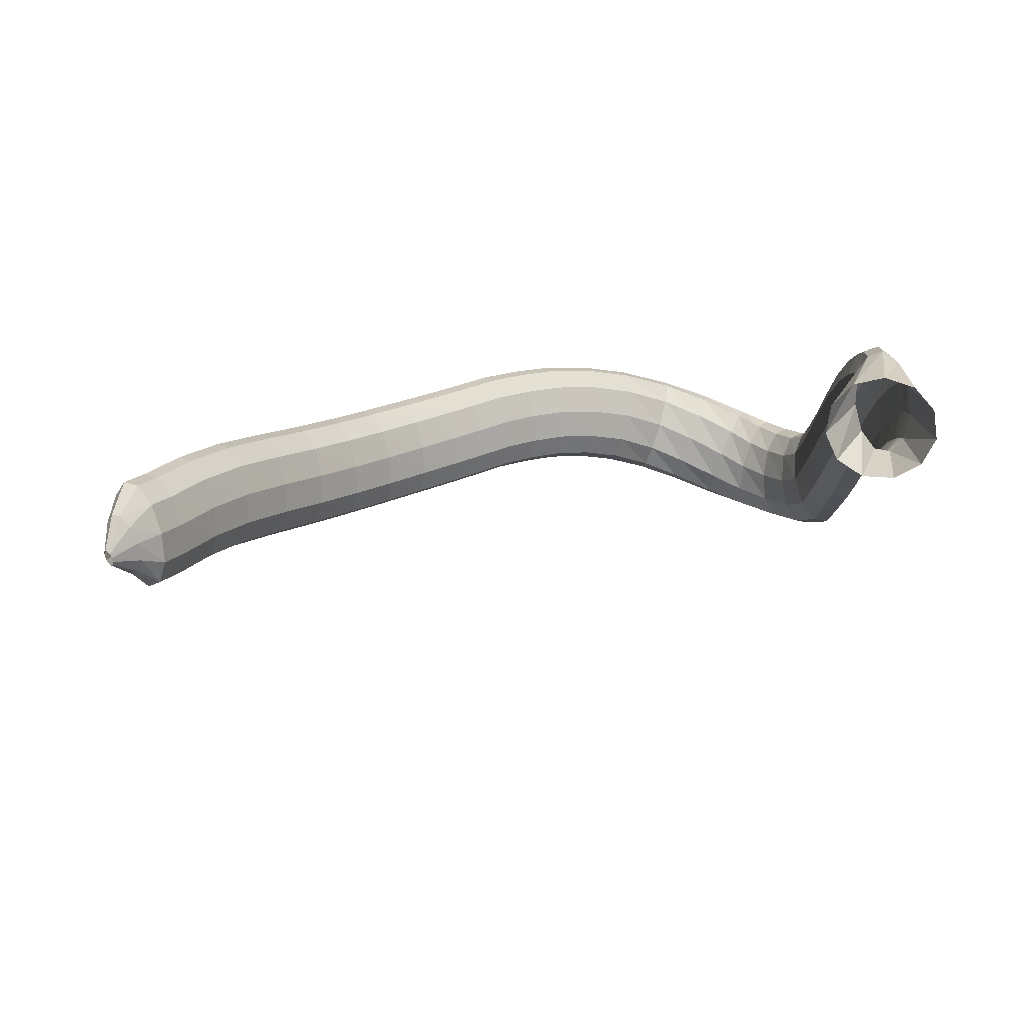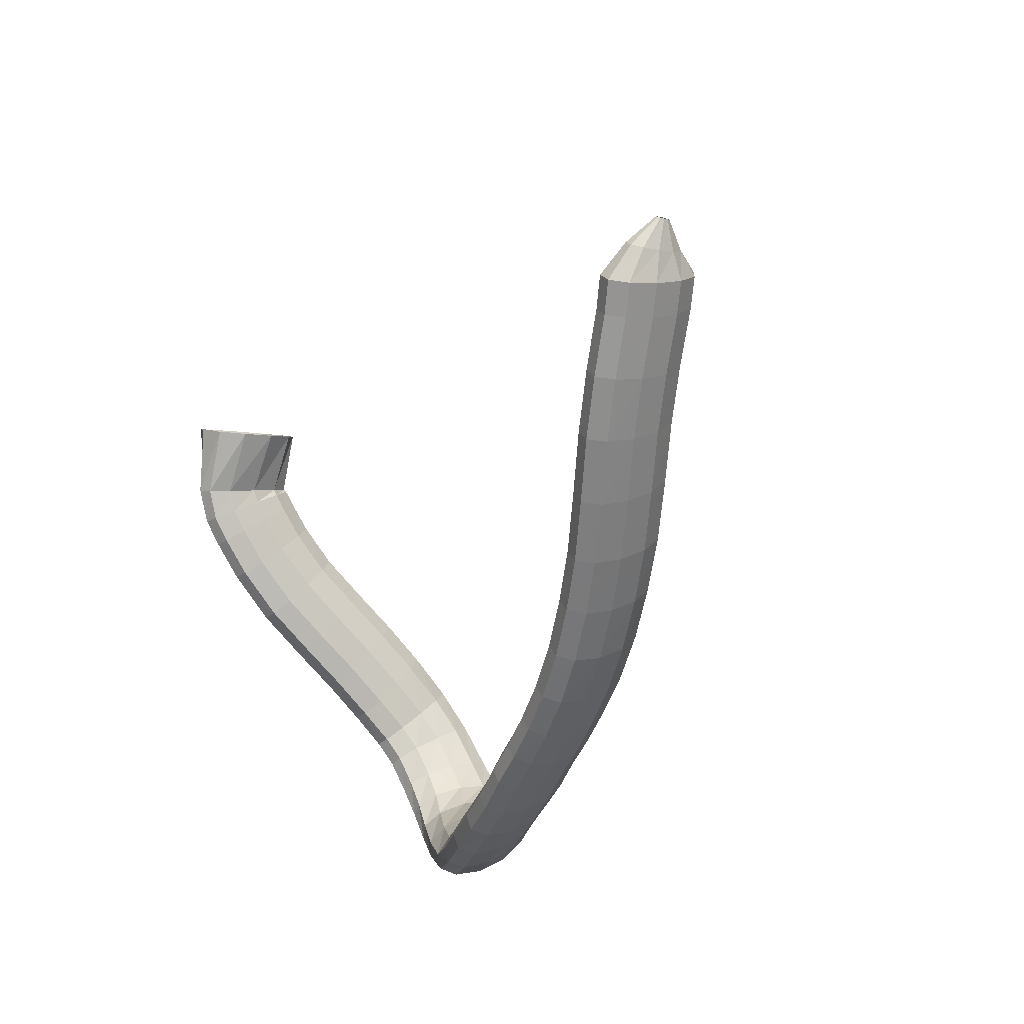
<metadata>
{"format":"obj","ext":"obj","renderer":"f3d","projection":"perspective","resolution":1024,"background":"white","views":[{"elev":45.0,"azim":-28.5,"up":"+Y"},{"elev":-39.7,"azim":-123.9,"up":"+Z"}]}
</metadata>
<code>
g tube1
v 107 157.5 84.44
v 107 157.1 84.56
v 106.9 156.8 84.57
v 106.8 156.7 84.44
v 106.6 156.8 84.24
v 106.5 157.1 84.01
v 106.5 157.4 83.84
v 106.5 157.8 83.77
v 106.6 158 83.83
v 106.8 158.1 84
v 106.9 157.9 84.23
v 107 157.5 84.44
v 109.6 157.5 83.83
v 109.5 155.9 84.39
v 109.1 154.7 84.45
v 108.6 154.2 83.97
v 108.1 154.5 83.12
v 107.8 155.6 82.16
v 107.7 157.1 81.39
v 108 158.6 81.07
v 108.4 159.5 81.29
v 109 159.6 81.98
v 109.4 158.8 82.93
v 109.6 157.5 83.83
v 112 157.1 83.27
v 111.6 154.6 84.41
v 110.8 152.7 84.63
v 109.9 151.8 83.86
v 109.2 152.3 82.36
v 108.9 154.1 80.6
v 109.1 156.5 79.13
v 109.8 158.8 78.43
v 110.7 160.2 78.71
v 111.5 160.4 79.89
v 112 159.2 81.59
v 112 157.1 83.27
v 114.2 155.9 81.95
v 113.8 153.5 83.11
v 112.9 151.5 83.34
v 112.1 150.7 82.57
v 111.4 151.2 81.05
v 111.1 152.9 79.27
v 111.4 155.3 77.77
v 112.1 157.5 77.05
v 112.9 159 77.33
v 113.8 159.2 78.52
v 114.2 158 80.25
v 114.2 155.9 81.95
v 118.3 154 79.45
v 117.8 151.6 80.63
v 117 149.7 80.87
v 116.2 148.8 80.1
v 115.5 149.3 78.56
v 115.3 151 76.74
v 115.6 153.3 75.22
v 116.3 155.6 74.49
v 117.1 157.1 74.76
v 117.9 157.3 75.97
v 118.4 156.1 77.72
v 118.3 154 79.45
v 122.5 151.9 77.24
v 121.8 149.6 78.51
v 120.9 147.7 78.8
v 120.1 146.8 78.03
v 119.5 147.2 76.44
v 119.5 148.8 74.54
v 119.9 151.1 72.93
v 120.7 153.3 72.12
v 121.6 154.8 72.37
v 122.4 155 73.59
v 122.7 153.9 75.41
v 122.5 151.9 77.24
v 127.1 149.3 75.1
v 126.3 147 76.41
v 125.4 145.1 76.72
v 124.6 144.2 75.95
v 124.1 144.6 74.33
v 124.1 146.2 72.39
v 124.6 148.4 70.73
v 125.5 150.5 69.89
v 126.4 152 70.13
v 127.1 152.2 71.37
v 127.4 151.2 73.23
v 127.1 149.3 75.1
v 131.6 146.7 73.16
v 130.9 144.4 74.46
v 130.1 142.5 74.76
v 129.3 141.6 73.97
v 128.8 141.9 72.34
v 128.8 143.5 70.38
v 129.4 145.7 68.72
v 130.2 147.9 67.89
v 131.1 149.3 68.15
v 131.7 149.6 69.41
v 131.9 148.6 71.28
v 131.6 146.7 73.16
v 136 144.5 71.53
v 135.4 142.2 72.81
v 134.6 140.2 73.09
v 133.9 139.3 72.27
v 133.5 139.6 70.62
v 133.5 141.2 68.67
v 133.9 143.4 67.02
v 134.7 145.6 66.21
v 135.5 147.2 66.49
v 136.1 147.5 67.77
v 136.3 146.5 69.65
v 136 144.5 71.53
v 140.4 142.6 70.07
v 139.9 140.3 71.34
v 139.2 138.3 71.6
v 138.5 137.3 70.76
v 138.2 137.6 69.1
v 138.2 139.1 67.13
v 138.6 141.4 65.49
v 139.2 143.6 64.69
v 139.9 145.2 64.99
v 140.5 145.6 66.3
v 140.7 144.6 68.19
v 140.4 142.6 70.07
v 144.8 141.1 68.9
v 144.3 138.7 70.17
v 143.7 136.7 70.42
v 143.2 135.6 69.56
v 142.9 135.9 67.88
v 142.9 137.4 65.89
v 143.3 139.7 64.25
v 143.8 142 63.46
v 144.4 143.6 63.77
v 144.9 144 65.1
v 145 143 67.01
v 144.8 141.1 68.9
v 148.7 140 68.13
v 148.3 137.6 69.41
v 147.8 135.5 69.65
v 147.4 134.5 68.78
v 147.1 134.7 67.08
v 147.2 136.2 65.09
v 147.5 138.5 63.43
v 147.9 140.8 62.64
v 148.4 142.4 62.96
v 148.8 142.8 64.3
v 148.9 141.9 66.23
v 148.7 140 68.13
v 152.5 139.1 67.48
v 152.2 136.7 68.76
v 151.7 134.6 69.01
v 151.3 133.5 68.14
v 151.1 133.7 66.43
v 151.2 135.2 64.43
v 151.4 137.5 62.77
v 151.8 139.8 61.97
v 152.2 141.5 62.3
v 152.5 141.9 63.64
v 152.6 141 65.57
v 152.5 139.1 67.48
v 155.9 138.4 67
v 155.5 136 68.3
v 155 134 68.55
v 154.6 132.9 67.68
v 154.5 133.1 65.97
v 154.6 134.5 63.95
v 154.9 136.7 62.27
v 155.4 139.1 61.46
v 155.8 140.7 61.78
v 156.1 141.2 63.12
v 156.1 140.3 65.07
v 155.9 138.4 67
v 159.4 137.4 66.66
v 158.8 135.1 67.98
v 158.3 133 68.24
v 158 131.9 67.38
v 158 132.1 65.65
v 158.2 133.5 63.61
v 158.7 135.7 61.91
v 159.3 138 61.08
v 159.8 139.6 61.39
v 160 140.1 62.75
v 159.8 139.3 64.71
v 159.4 137.4 66.66
v 162.9 136.5 66.7
v 162.2 134.3 68.01
v 161.6 132.2 68.28
v 161.3 131.1 67.42
v 161.5 131.2 65.69
v 162 132.5 63.66
v 162.7 134.7 61.95
v 163.4 136.9 61.13
v 163.8 138.6 61.44
v 163.9 139.1 62.79
v 163.5 138.3 64.75
v 162.9 136.5 66.7
v 166.7 135.4 67.19
v 165.7 133.1 68.46
v 165 131.2 68.7
v 164.7 130 67.84
v 165.1 130.1 66.13
v 165.9 131.3 64.14
v 166.9 133.4 62.48
v 167.8 135.6 61.69
v 168.3 137.2 62.02
v 168.2 137.8 63.36
v 167.7 137.1 65.28
v 166.7 135.4 67.19
v 170.5 133.9 68.12
v 169.2 131.7 69.3
v 168.4 129.8 69.49
v 168.1 128.7 68.61
v 168.7 128.7 66.96
v 169.8 129.8 65.05
v 171.1 131.8 63.5
v 172.2 133.9 62.79
v 172.8 135.5 63.15
v 172.6 136.1 64.46
v 171.8 135.5 66.32
v 170.5 133.9 68.12
v 174 132.1 69.58
v 172.5 130 70.53
v 171.7 128 70.59
v 171.7 126.8 69.74
v 172.6 126.8 68.24
v 174.1 128 66.59
v 175.7 129.9 65.29
v 176.9 132 64.77
v 177.3 133.6 65.18
v 176.8 134.3 66.41
v 175.6 133.7 68.05
v 174 132.1 69.58
v 176.6 130.9 72.07
v 175.1 128.7 72.72
v 174.5 126.6 72.66
v 174.9 125.5 71.9
v 176.1 125.5 70.68
v 177.8 126.8 69.39
v 179.5 128.8 68.44
v 180.6 131 68.13
v 180.7 132.7 68.56
v 179.9 133.3 69.59
v 178.3 132.6 70.9
v 176.6 130.9 72.07
v 178.9 129.9 75.03
v 177.7 127.5 75.57
v 177.4 125.4 75.54
v 178.1 124.2 74.94
v 179.5 124.4 73.97
v 181.2 125.8 72.94
v 182.7 128.1 72.16
v 183.5 130.4 71.9
v 183.3 132.1 72.23
v 182.3 132.6 73.05
v 180.6 131.8 74.09
v 178.9 129.9 75.03
v 180.1 129.7 77.7
v 179.4 127.1 78.45
v 179.6 125 78.75
v 180.7 124 78.52
v 182.2 124.5 77.82
v 183.7 126.2 76.88
v 184.8 128.7 76
v 185 131.1 75.45
v 184.4 132.7 75.41
v 183.1 133 75.9
v 181.5 131.8 76.75
v 180.1 129.7 77.7
v 180.8 130.4 80.59
v 180.5 127.9 81.75
v 181 126 82.51
v 182.2 125.3 82.65
v 183.8 125.9 82.11
v 185.1 127.7 81.06
v 185.9 130.1 79.85
v 185.8 132.4 78.84
v 184.9 133.8 78.37
v 183.4 133.9 78.58
v 181.9 132.6 79.41
v 180.8 130.4 80.59
v 181 132.1 83.68
v 180.8 129.9 85.32
v 181.4 128.3 86.54
v 182.6 127.7 86.96
v 184.2 128.4 86.45
v 185.4 130.1 85.17
v 186.1 132.3 83.52
v 185.9 134.3 82.03
v 184.9 135.4 81.18
v 183.5 135.4 81.22
v 182 134.1 82.16
v 181 132.1 83.68
v 180.8 134.4 86
v 180.5 132.8 88.14
v 181.1 131.6 89.83
v 182.3 131.2 90.53
v 183.8 131.9 90.03
v 185.2 133.3 88.47
v 185.9 135 86.37
v 185.8 136.5 84.37
v 184.9 137.3 83.13
v 183.4 137.1 83.02
v 181.9 136.1 84.1
v 180.8 134.4 86
v 180 138 87.96
v 179.5 136.7 90.29
v 179.9 135.8 92.17
v 181.1 135.6 93
v 182.7 136.2 92.53
v 184.1 137.4 90.9
v 185 138.8 88.62
v 185 140 86.43
v 184.2 140.6 85.01
v 182.8 140.3 84.83
v 181.2 139.4 85.92
v 180 138 87.96
v 179.1 142.2 90.06
v 178.6 141 92.44
v 179 140.1 94.36
v 180.2 140 95.2
v 181.8 140.5 94.7
v 183.2 141.6 93.02
v 184.1 142.9 90.69
v 184.2 144 88.45
v 183.3 144.5 87.02
v 181.9 144.3 86.84
v 180.3 143.5 87.97
v 179.1 142.2 90.06
v 178.2 146.7 92.14
v 177.7 145.5 94.54
v 178.1 144.7 96.46
v 179.3 144.5 97.3
v 180.9 145 96.79
v 182.3 146.1 95.1
v 183.2 147.4 92.76
v 183.3 148.5 90.51
v 182.5 149 89.07
v 181.1 148.8 88.9
v 179.5 148 90.04
v 178.2 146.7 92.14
v 177.3 151.2 94.32
v 176.9 149.9 96.63
v 177.3 148.9 98.5
v 178.5 148.8 99.34
v 180 149.4 98.88
v 181.5 150.6 97.26
v 182.3 152 95.01
v 182.4 153.3 92.83
v 181.5 153.8 91.42
v 180.1 153.6 91.22
v 178.5 152.6 92.3
v 177.3 151.2 94.32
v 176.2 155.3 96.81
v 175.8 153.6 98.98
v 176.3 152.6 100.8
v 177.4 152.4 101.6
v 179 153.1 101.2
v 180.3 154.6 99.74
v 181.2 156.2 97.64
v 181.1 157.7 95.58
v 180.3 158.3 94.22
v 178.9 158 93.99
v 177.4 156.9 94.95
v 176.2 155.3 96.81
v 175.2 158 98.93
v 174.9 156.2 101
v 175.3 155 102.7
v 176.5 154.8 103.5
v 178 155.6 103.2
v 179.4 157.2 101.8
v 180.1 159.1 99.85
v 180 160.7 97.91
v 179.2 161.4 96.61
v 177.8 161.1 96.35
v 176.3 159.8 97.21
v 175.2 158 98.93
v 174.7 159.4 100.2
v 174.4 157.4 102
v 175 156 103.6
v 176.2 155.8 104.3
v 177.6 156.7 104.1
v 178.8 158.5 103
v 179.5 160.7 101.3
v 179.3 162.5 99.55
v 178.4 163.3 98.35
v 177 163 98.05
v 175.6 161.5 98.75
v 174.7 159.4 100.2
v 174.2 160.1 101.2
v 174.4 157.7 102.5
v 175.1 156.2 103.9
v 176.3 156.1 104.8
v 177.4 157.4 105
v 178.2 159.7 104.4
v 178.4 162.3 103.3
v 177.9 164.3 101.9
v 176.9 165.1 100.8
v 175.7 164.5 100.2
v 174.7 162.7 100.4
v 174.2 160.1 101.2
v 168.6 161.4 104.3
v 169.2 159.1 105.7
v 170.8 157.8 107.6
v 173.1 158 109.4
v 175.1 159.6 110.4
v 176.4 162.2 110.3
v 176.4 164.8 109.3
v 175.3 166.7 107.6
v 173.2 167.2 105.7
v 171 166.2 104.3
v 169.3 164.1 103.7
v 168.6 161.4 104.3
f 1 2 14
f 14 13 1
f 2 3 15
f 15 14 2
f 3 4 16
f 16 15 3
f 4 5 17
f 17 16 4
f 5 6 18
f 18 17 5
f 6 7 19
f 19 18 6
f 7 8 20
f 20 19 7
f 8 9 21
f 21 20 8
f 9 10 22
f 22 21 9
f 10 11 23
f 23 22 10
f 11 12 24
f 24 23 11
f 13 14 26
f 26 25 13
f 14 15 27
f 27 26 14
f 15 16 28
f 28 27 15
f 16 17 29
f 29 28 16
f 17 18 30
f 30 29 17
f 18 19 31
f 31 30 18
f 19 20 32
f 32 31 19
f 20 21 33
f 33 32 20
f 21 22 34
f 34 33 21
f 22 23 35
f 35 34 22
f 23 24 36
f 36 35 23
f 25 26 38
f 38 37 25
f 26 27 39
f 39 38 26
f 27 28 40
f 40 39 27
f 28 29 41
f 41 40 28
f 29 30 42
f 42 41 29
f 30 31 43
f 43 42 30
f 31 32 44
f 44 43 31
f 32 33 45
f 45 44 32
f 33 34 46
f 46 45 33
f 34 35 47
f 47 46 34
f 35 36 48
f 48 47 35
f 37 38 50
f 50 49 37
f 38 39 51
f 51 50 38
f 39 40 52
f 52 51 39
f 40 41 53
f 53 52 40
f 41 42 54
f 54 53 41
f 42 43 55
f 55 54 42
f 43 44 56
f 56 55 43
f 44 45 57
f 57 56 44
f 45 46 58
f 58 57 45
f 46 47 59
f 59 58 46
f 47 48 60
f 60 59 47
f 49 50 62
f 62 61 49
f 50 51 63
f 63 62 50
f 51 52 64
f 64 63 51
f 52 53 65
f 65 64 52
f 53 54 66
f 66 65 53
f 54 55 67
f 67 66 54
f 55 56 68
f 68 67 55
f 56 57 69
f 69 68 56
f 57 58 70
f 70 69 57
f 58 59 71
f 71 70 58
f 59 60 72
f 72 71 59
f 61 62 74
f 74 73 61
f 62 63 75
f 75 74 62
f 63 64 76
f 76 75 63
f 64 65 77
f 77 76 64
f 65 66 78
f 78 77 65
f 66 67 79
f 79 78 66
f 67 68 80
f 80 79 67
f 68 69 81
f 81 80 68
f 69 70 82
f 82 81 69
f 70 71 83
f 83 82 70
f 71 72 84
f 84 83 71
f 73 74 86
f 86 85 73
f 74 75 87
f 87 86 74
f 75 76 88
f 88 87 75
f 76 77 89
f 89 88 76
f 77 78 90
f 90 89 77
f 78 79 91
f 91 90 78
f 79 80 92
f 92 91 79
f 80 81 93
f 93 92 80
f 81 82 94
f 94 93 81
f 82 83 95
f 95 94 82
f 83 84 96
f 96 95 83
f 85 86 98
f 98 97 85
f 86 87 99
f 99 98 86
f 87 88 100
f 100 99 87
f 88 89 101
f 101 100 88
f 89 90 102
f 102 101 89
f 90 91 103
f 103 102 90
f 91 92 104
f 104 103 91
f 92 93 105
f 105 104 92
f 93 94 106
f 106 105 93
f 94 95 107
f 107 106 94
f 95 96 108
f 108 107 95
f 97 98 110
f 110 109 97
f 98 99 111
f 111 110 98
f 99 100 112
f 112 111 99
f 100 101 113
f 113 112 100
f 101 102 114
f 114 113 101
f 102 103 115
f 115 114 102
f 103 104 116
f 116 115 103
f 104 105 117
f 117 116 104
f 105 106 118
f 118 117 105
f 106 107 119
f 119 118 106
f 107 108 120
f 120 119 107
f 109 110 122
f 122 121 109
f 110 111 123
f 123 122 110
f 111 112 124
f 124 123 111
f 112 113 125
f 125 124 112
f 113 114 126
f 126 125 113
f 114 115 127
f 127 126 114
f 115 116 128
f 128 127 115
f 116 117 129
f 129 128 116
f 117 118 130
f 130 129 117
f 118 119 131
f 131 130 118
f 119 120 132
f 132 131 119
f 121 122 134
f 134 133 121
f 122 123 135
f 135 134 122
f 123 124 136
f 136 135 123
f 124 125 137
f 137 136 124
f 125 126 138
f 138 137 125
f 126 127 139
f 139 138 126
f 127 128 140
f 140 139 127
f 128 129 141
f 141 140 128
f 129 130 142
f 142 141 129
f 130 131 143
f 143 142 130
f 131 132 144
f 144 143 131
f 133 134 146
f 146 145 133
f 134 135 147
f 147 146 134
f 135 136 148
f 148 147 135
f 136 137 149
f 149 148 136
f 137 138 150
f 150 149 137
f 138 139 151
f 151 150 138
f 139 140 152
f 152 151 139
f 140 141 153
f 153 152 140
f 141 142 154
f 154 153 141
f 142 143 155
f 155 154 142
f 143 144 156
f 156 155 143
f 145 146 158
f 158 157 145
f 146 147 159
f 159 158 146
f 147 148 160
f 160 159 147
f 148 149 161
f 161 160 148
f 149 150 162
f 162 161 149
f 150 151 163
f 163 162 150
f 151 152 164
f 164 163 151
f 152 153 165
f 165 164 152
f 153 154 166
f 166 165 153
f 154 155 167
f 167 166 154
f 155 156 168
f 168 167 155
f 157 158 170
f 170 169 157
f 158 159 171
f 171 170 158
f 159 160 172
f 172 171 159
f 160 161 173
f 173 172 160
f 161 162 174
f 174 173 161
f 162 163 175
f 175 174 162
f 163 164 176
f 176 175 163
f 164 165 177
f 177 176 164
f 165 166 178
f 178 177 165
f 166 167 179
f 179 178 166
f 167 168 180
f 180 179 167
f 169 170 182
f 182 181 169
f 170 171 183
f 183 182 170
f 171 172 184
f 184 183 171
f 172 173 185
f 185 184 172
f 173 174 186
f 186 185 173
f 174 175 187
f 187 186 174
f 175 176 188
f 188 187 175
f 176 177 189
f 189 188 176
f 177 178 190
f 190 189 177
f 178 179 191
f 191 190 178
f 179 180 192
f 192 191 179
f 181 182 194
f 194 193 181
f 182 183 195
f 195 194 182
f 183 184 196
f 196 195 183
f 184 185 197
f 197 196 184
f 185 186 198
f 198 197 185
f 186 187 199
f 199 198 186
f 187 188 200
f 200 199 187
f 188 189 201
f 201 200 188
f 189 190 202
f 202 201 189
f 190 191 203
f 203 202 190
f 191 192 204
f 204 203 191
f 193 194 206
f 206 205 193
f 194 195 207
f 207 206 194
f 195 196 208
f 208 207 195
f 196 197 209
f 209 208 196
f 197 198 210
f 210 209 197
f 198 199 211
f 211 210 198
f 199 200 212
f 212 211 199
f 200 201 213
f 213 212 200
f 201 202 214
f 214 213 201
f 202 203 215
f 215 214 202
f 203 204 216
f 216 215 203
f 205 206 218
f 218 217 205
f 206 207 219
f 219 218 206
f 207 208 220
f 220 219 207
f 208 209 221
f 221 220 208
f 209 210 222
f 222 221 209
f 210 211 223
f 223 222 210
f 211 212 224
f 224 223 211
f 212 213 225
f 225 224 212
f 213 214 226
f 226 225 213
f 214 215 227
f 227 226 214
f 215 216 228
f 228 227 215
f 217 218 230
f 230 229 217
f 218 219 231
f 231 230 218
f 219 220 232
f 232 231 219
f 220 221 233
f 233 232 220
f 221 222 234
f 234 233 221
f 222 223 235
f 235 234 222
f 223 224 236
f 236 235 223
f 224 225 237
f 237 236 224
f 225 226 238
f 238 237 225
f 226 227 239
f 239 238 226
f 227 228 240
f 240 239 227
f 229 230 242
f 242 241 229
f 230 231 243
f 243 242 230
f 231 232 244
f 244 243 231
f 232 233 245
f 245 244 232
f 233 234 246
f 246 245 233
f 234 235 247
f 247 246 234
f 235 236 248
f 248 247 235
f 236 237 249
f 249 248 236
f 237 238 250
f 250 249 237
f 238 239 251
f 251 250 238
f 239 240 252
f 252 251 239
f 241 242 254
f 254 253 241
f 242 243 255
f 255 254 242
f 243 244 256
f 256 255 243
f 244 245 257
f 257 256 244
f 245 246 258
f 258 257 245
f 246 247 259
f 259 258 246
f 247 248 260
f 260 259 247
f 248 249 261
f 261 260 248
f 249 250 262
f 262 261 249
f 250 251 263
f 263 262 250
f 251 252 264
f 264 263 251
f 253 254 266
f 266 265 253
f 254 255 267
f 267 266 254
f 255 256 268
f 268 267 255
f 256 257 269
f 269 268 256
f 257 258 270
f 270 269 257
f 258 259 271
f 271 270 258
f 259 260 272
f 272 271 259
f 260 261 273
f 273 272 260
f 261 262 274
f 274 273 261
f 262 263 275
f 275 274 262
f 263 264 276
f 276 275 263
f 265 266 278
f 278 277 265
f 266 267 279
f 279 278 266
f 267 268 280
f 280 279 267
f 268 269 281
f 281 280 268
f 269 270 282
f 282 281 269
f 270 271 283
f 283 282 270
f 271 272 284
f 284 283 271
f 272 273 285
f 285 284 272
f 273 274 286
f 286 285 273
f 274 275 287
f 287 286 274
f 275 276 288
f 288 287 275
f 277 278 290
f 290 289 277
f 278 279 291
f 291 290 278
f 279 280 292
f 292 291 279
f 280 281 293
f 293 292 280
f 281 282 294
f 294 293 281
f 282 283 295
f 295 294 282
f 283 284 296
f 296 295 283
f 284 285 297
f 297 296 284
f 285 286 298
f 298 297 285
f 286 287 299
f 299 298 286
f 287 288 300
f 300 299 287
f 289 290 302
f 302 301 289
f 290 291 303
f 303 302 290
f 291 292 304
f 304 303 291
f 292 293 305
f 305 304 292
f 293 294 306
f 306 305 293
f 294 295 307
f 307 306 294
f 295 296 308
f 308 307 295
f 296 297 309
f 309 308 296
f 297 298 310
f 310 309 297
f 298 299 311
f 311 310 298
f 299 300 312
f 312 311 299
f 301 302 314
f 314 313 301
f 302 303 315
f 315 314 302
f 303 304 316
f 316 315 303
f 304 305 317
f 317 316 304
f 305 306 318
f 318 317 305
f 306 307 319
f 319 318 306
f 307 308 320
f 320 319 307
f 308 309 321
f 321 320 308
f 309 310 322
f 322 321 309
f 310 311 323
f 323 322 310
f 311 312 324
f 324 323 311
f 313 314 326
f 326 325 313
f 314 315 327
f 327 326 314
f 315 316 328
f 328 327 315
f 316 317 329
f 329 328 316
f 317 318 330
f 330 329 317
f 318 319 331
f 331 330 318
f 319 320 332
f 332 331 319
f 320 321 333
f 333 332 320
f 321 322 334
f 334 333 321
f 322 323 335
f 335 334 322
f 323 324 336
f 336 335 323
f 325 326 338
f 338 337 325
f 326 327 339
f 339 338 326
f 327 328 340
f 340 339 327
f 328 329 341
f 341 340 328
f 329 330 342
f 342 341 329
f 330 331 343
f 343 342 330
f 331 332 344
f 344 343 331
f 332 333 345
f 345 344 332
f 333 334 346
f 346 345 333
f 334 335 347
f 347 346 334
f 335 336 348
f 348 347 335
f 337 338 350
f 350 349 337
f 338 339 351
f 351 350 338
f 339 340 352
f 352 351 339
f 340 341 353
f 353 352 340
f 341 342 354
f 354 353 341
f 342 343 355
f 355 354 342
f 343 344 356
f 356 355 343
f 344 345 357
f 357 356 344
f 345 346 358
f 358 357 345
f 346 347 359
f 359 358 346
f 347 348 360
f 360 359 347
f 349 350 362
f 362 361 349
f 350 351 363
f 363 362 350
f 351 352 364
f 364 363 351
f 352 353 365
f 365 364 352
f 353 354 366
f 366 365 353
f 354 355 367
f 367 366 354
f 355 356 368
f 368 367 355
f 356 357 369
f 369 368 356
f 357 358 370
f 370 369 357
f 358 359 371
f 371 370 358
f 359 360 372
f 372 371 359
f 361 362 374
f 374 373 361
f 362 363 375
f 375 374 362
f 363 364 376
f 376 375 363
f 364 365 377
f 377 376 364
f 365 366 378
f 378 377 365
f 366 367 379
f 379 378 366
f 367 368 380
f 380 379 367
f 368 369 381
f 381 380 368
f 369 370 382
f 382 381 369
f 370 371 383
f 383 382 370
f 371 372 384
f 384 383 371
f 373 374 386
f 386 385 373
f 374 375 387
f 387 386 374
f 375 376 388
f 388 387 375
f 376 377 389
f 389 388 376
f 377 378 390
f 390 389 377
f 378 379 391
f 391 390 378
f 379 380 392
f 392 391 379
f 380 381 393
f 393 392 380
f 381 382 394
f 394 393 381
f 382 383 395
f 395 394 382
f 383 384 396
f 396 395 383
f 385 386 398
f 398 397 385
f 386 387 399
f 399 398 386
f 387 388 400
f 400 399 387
f 388 389 401
f 401 400 388
f 389 390 402
f 402 401 389
f 390 391 403
f 403 402 390
f 391 392 404
f 404 403 391
f 392 393 405
f 405 404 392
f 393 394 406
f 406 405 393
f 394 395 407
f 407 406 394
f 395 396 408
f 408 407 395
g

</code>
